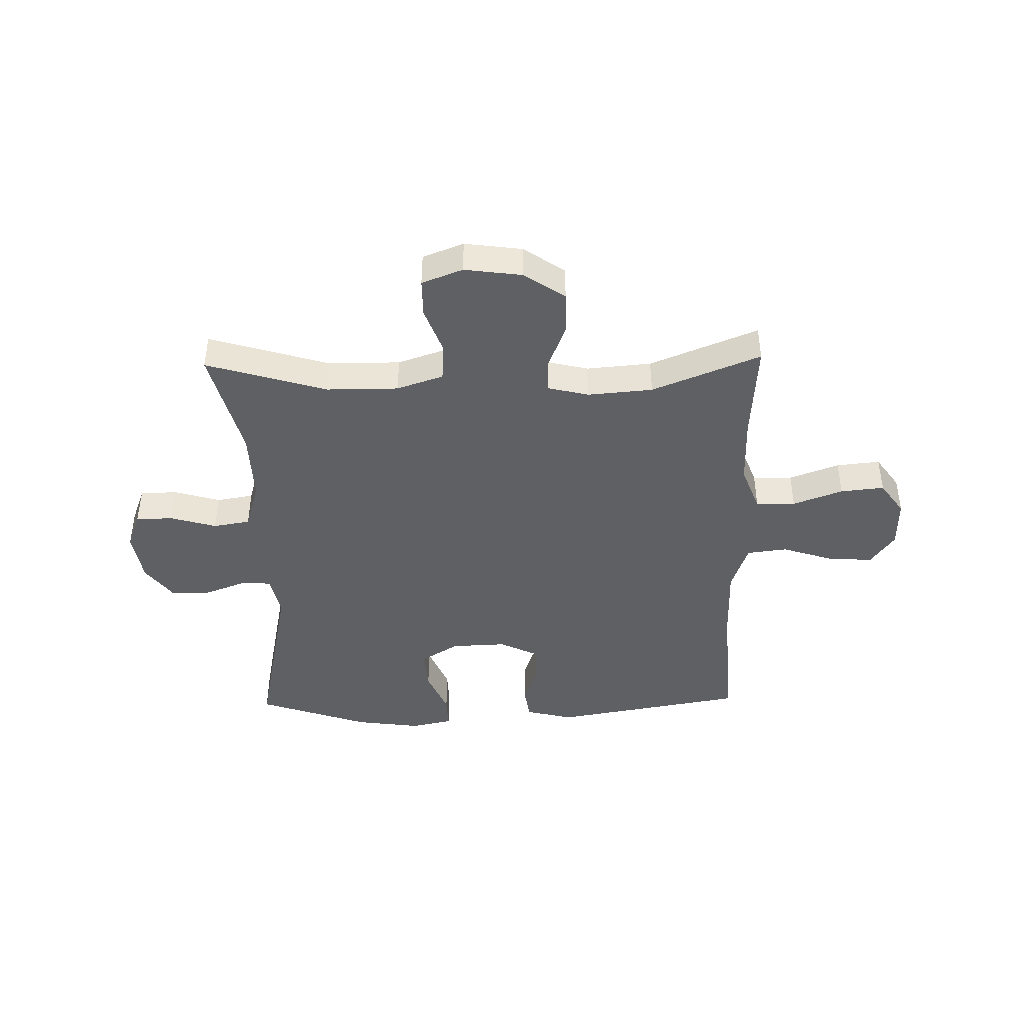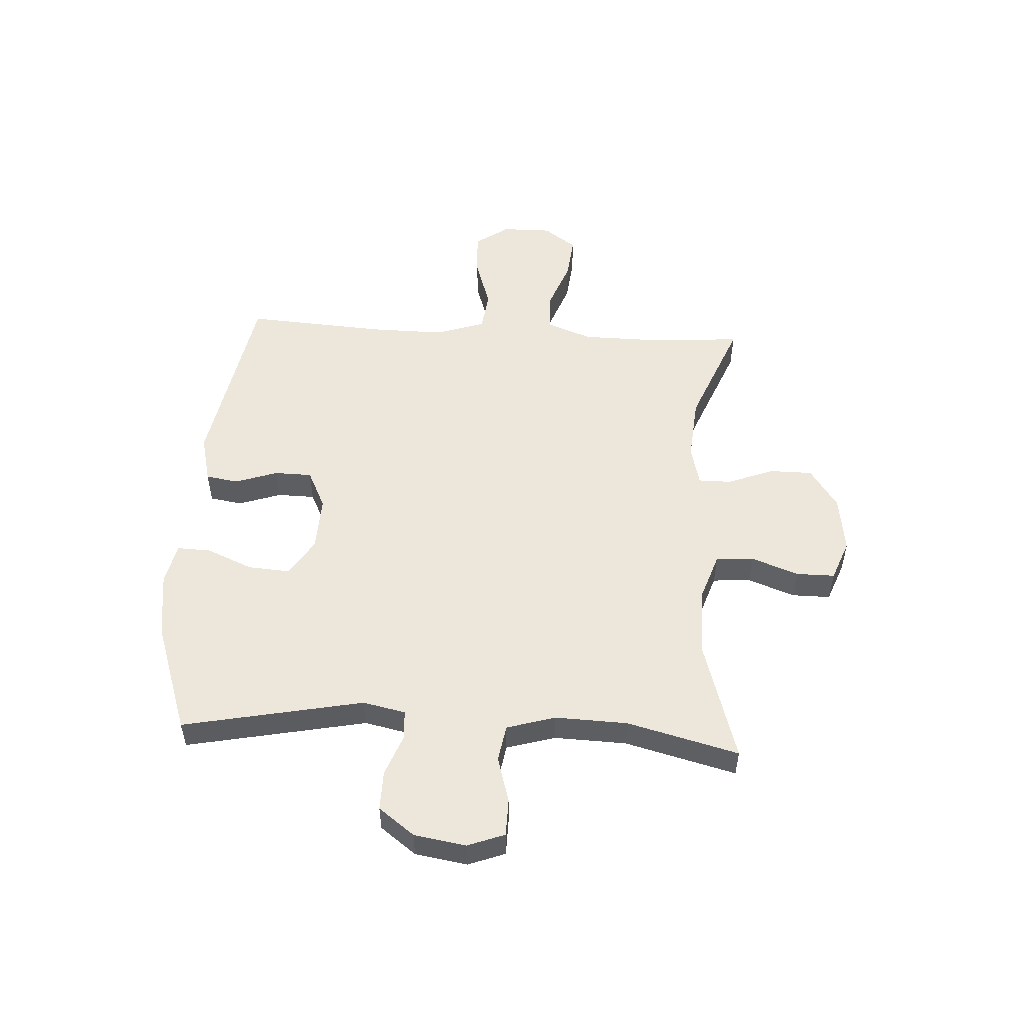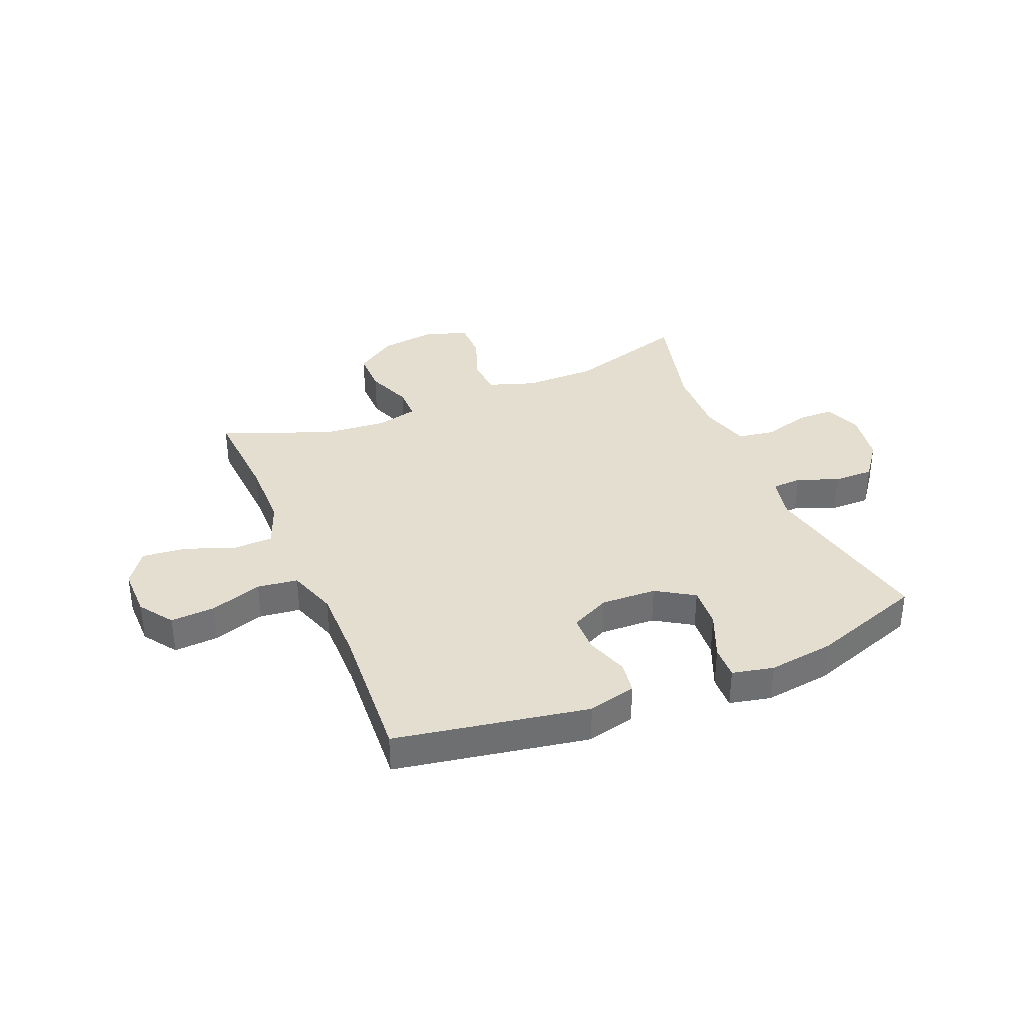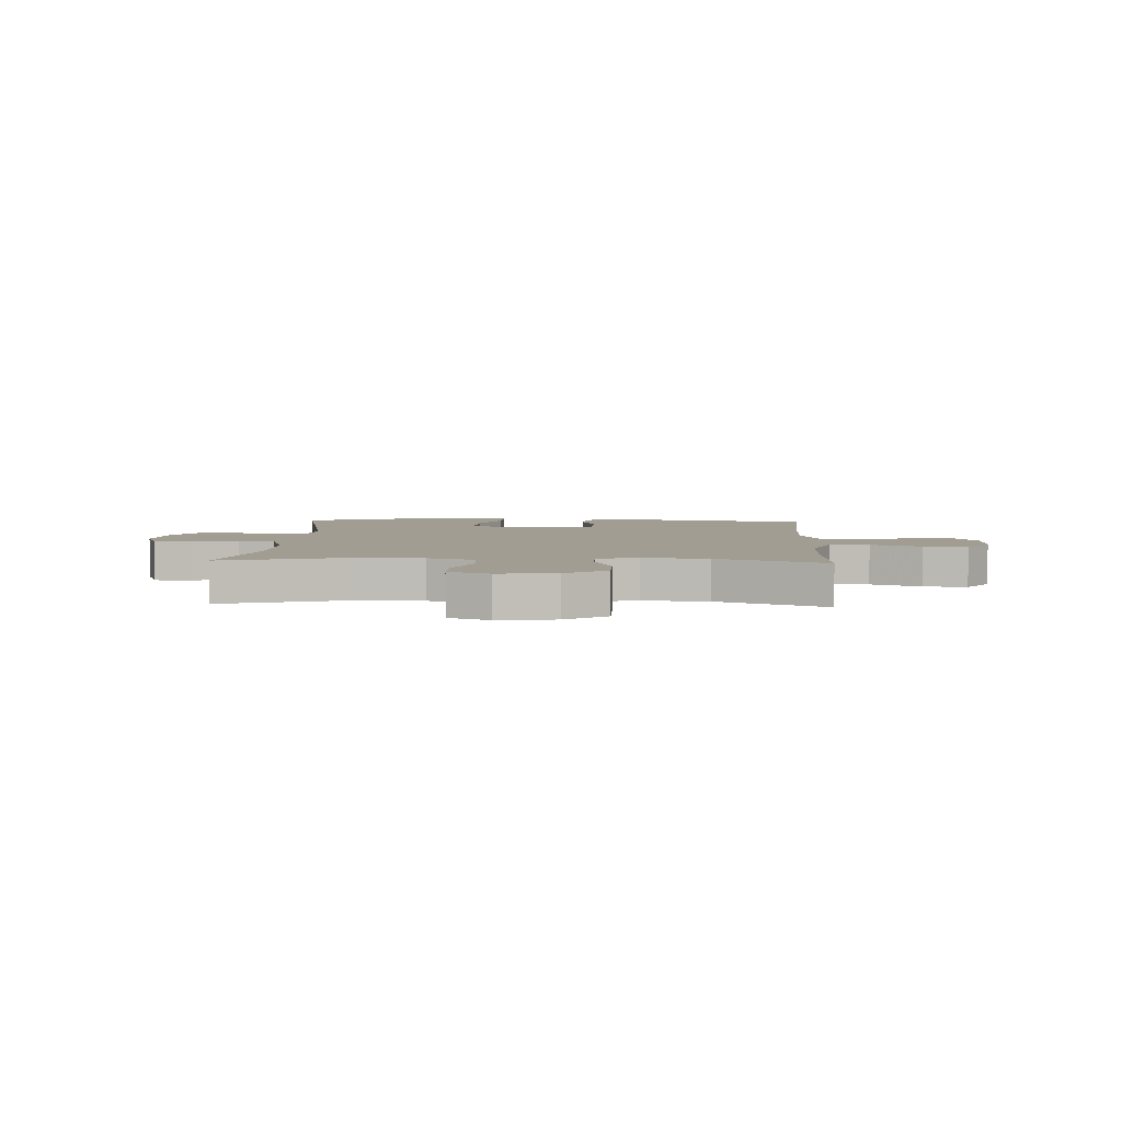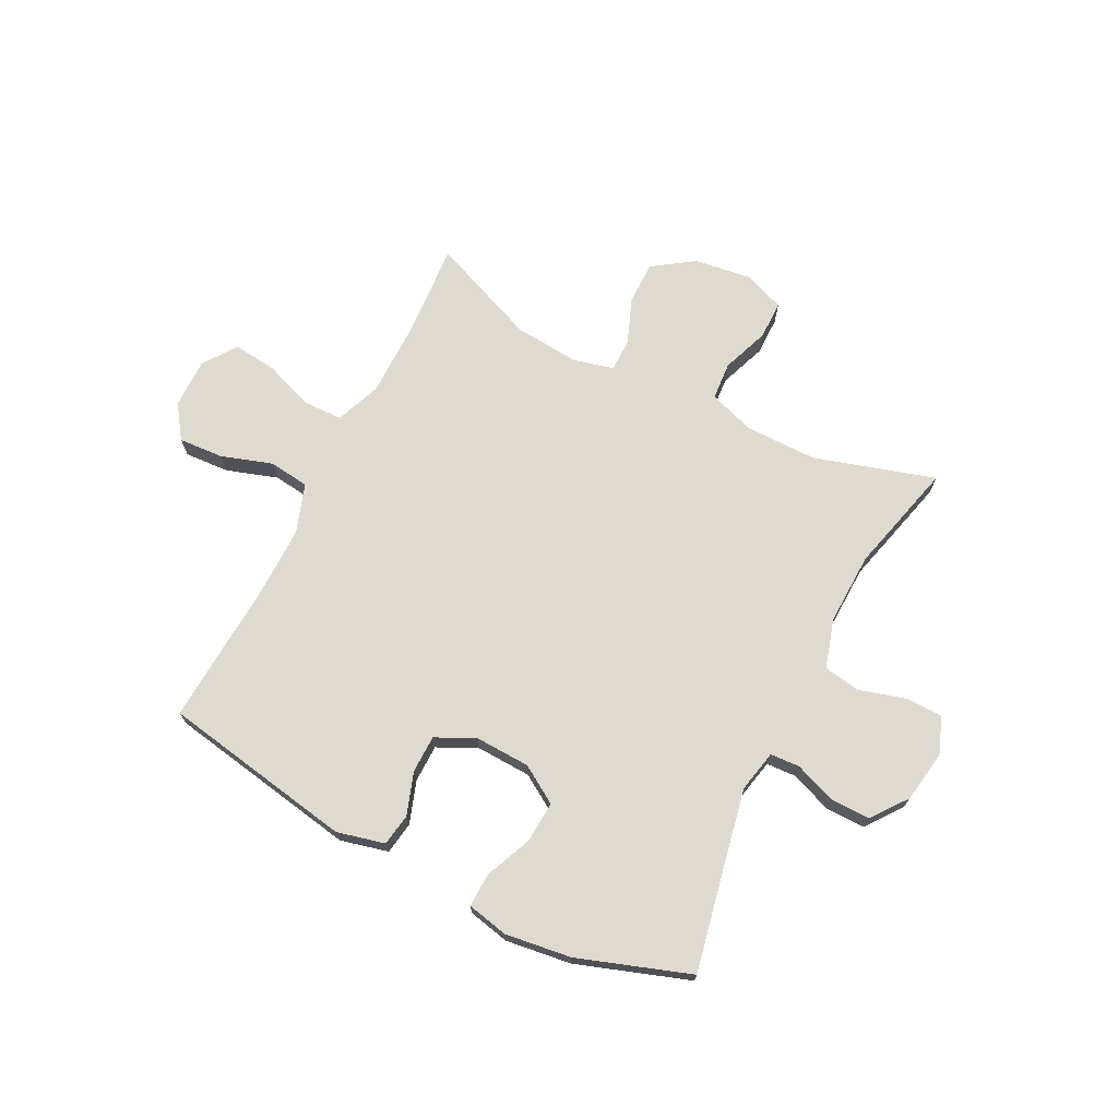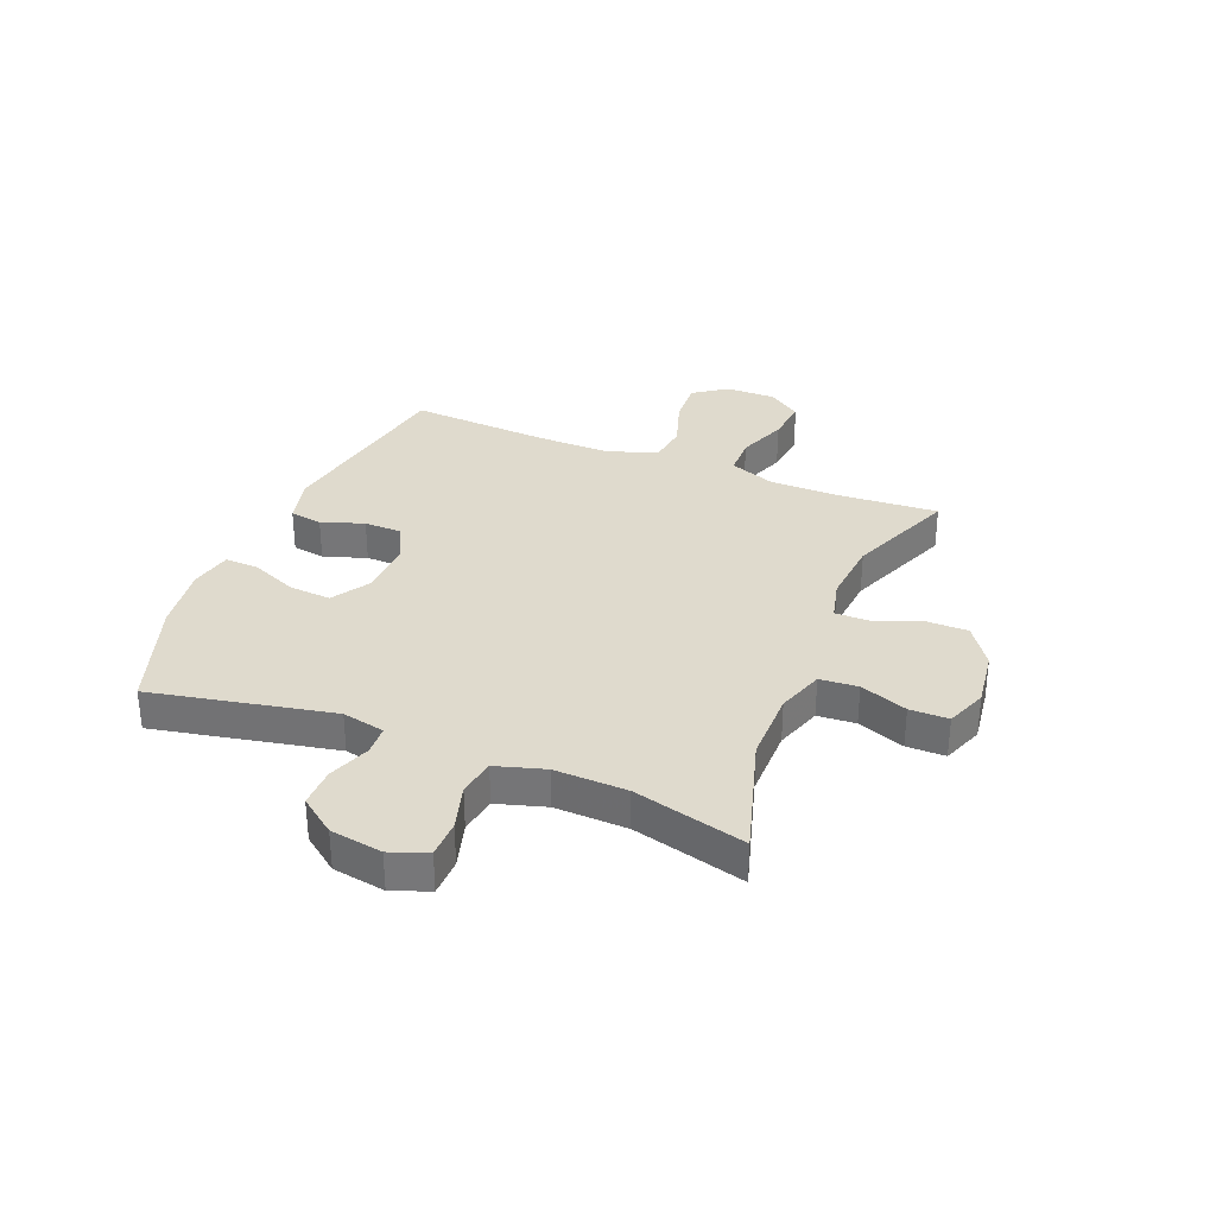
<metadata>
{"format":"obj","ext":"obj","renderer":"f3d","projection":"perspective","resolution":1024,"background":"white","views":[{"elev":-43.0,"azim":1.2,"up":"+Y"},{"elev":52.3,"azim":-86.6,"up":"+Y"},{"elev":35.9,"azim":157.5,"up":"+Y"},{"elev":4.8,"azim":2.9,"up":"+Y"},{"elev":70.8,"azim":-153.1,"up":"+Y"},{"elev":32.7,"azim":-67.9,"up":"+Y"}]}
</metadata>
<code>
v 0.5 0.07 -0.5
v 0.156 0.07 -0.561
v 0.07 0.07 -0.54
v 0.061 0.07 -0.482
v 0.087 0.07 -0.406
v 0.086 0.07 -0.339
v 0.016 0.07 -0.305
v -0.083 0.07 -0.309
v -0.15 0.07 -0.351
v -0.145 0.07 -0.426
v -0.11 0.07 -0.509
v -0.108 0.07 -0.569
v -0.182 0.07 -0.585
v -0.3 0.07 -0.569
v -0.5 0.07 -0.5
v -0.434 0.07 -0.177
v -0.45 0.07 -0.101
v -0.503 0.07 -0.098
v -0.577 0.07 -0.126
v -0.648 0.07 -0.127
v -0.696 0.07 -0.063
v -0.711 0.07 0.03
v -0.686 0.07 0.096
v -0.619 0.07 0.097
v -0.537 0.07 0.073
v -0.471 0.07 0.084
v -0.445 0.07 0.171
v -0.449 0.07 0.3
v -0.5 0.07 0.5
v -0.284 0.07 0.435
v -0.156 0.07 0.435
v -0.073 0.07 0.463
v -0.068 0.07 0.531
v -0.099 0.07 0.615
v -0.099 0.07 0.684
v -0.026 0.07 0.712
v 0.077 0.07 0.698
v 0.15 0.07 0.648
v 0.15 0.07 0.571
v 0.118 0.07 0.489
v 0.118 0.07 0.43
v 0.191 0.07 0.412
v 0.307 0.07 0.422
v 0.5 0.07 0.5
v 0.488 0.07 0.322
v 0.489 0.07 0.196
v 0.52 0.07 0.115
v 0.591 0.07 0.113
v 0.68 0.07 0.146
v 0.758 0.07 0.154
v 0.8 0.07 0.095
v 0.799 0.07 0.006
v 0.757 0.07 -0.054
v 0.677 0.07 -0.049
v 0.585 0.07 -0.019
v 0.513 0.07 -0.028
v 0.483 0.07 -0.116
v 0.484 0.07 -0.248
v 0.5 0 -0.5
v 0.156 0 -0.561
v 0.07 0 -0.54
v 0.061 0 -0.482
v 0.087 0 -0.406
v 0.086 0 -0.339
v 0.016 0 -0.305
v -0.083 0 -0.309
v -0.15 0 -0.351
v -0.145 0 -0.426
v -0.11 0 -0.509
v -0.108 0 -0.569
v -0.182 0 -0.585
v -0.3 0 -0.569
v -0.5 0 -0.5
v -0.434 0 -0.177
v -0.45 0 -0.101
v -0.503 0 -0.098
v -0.577 0 -0.126
v -0.648 0 -0.127
v -0.696 0 -0.063
v -0.711 0 0.03
v -0.686 0 0.096
v -0.619 0 0.097
v -0.537 0 0.073
v -0.471 0 0.084
v -0.445 0 0.171
v -0.449 0 0.3
v -0.5 0 0.5
v -0.284 0 0.435
v -0.156 0 0.435
v -0.073 0 0.463
v -0.068 0 0.531
v -0.099 0 0.615
v -0.099 0 0.684
v -0.026 0 0.712
v 0.077 0 0.698
v 0.15 0 0.648
v 0.15 0 0.571
v 0.118 0 0.489
v 0.118 0 0.43
v 0.191 0 0.412
v 0.307 0 0.422
v 0.5 0 0.5
v 0.488 0 0.322
v 0.489 0 0.196
v 0.52 0 0.115
v 0.591 0 0.113
v 0.68 0 0.146
v 0.758 0 0.154
v 0.8 0 0.095
v 0.799 0 0.006
v 0.757 0 -0.054
v 0.677 0 -0.049
v 0.585 0 -0.019
v 0.513 0 -0.028
v 0.483 0 -0.116
v 0.484 0 -0.248
f 52 53 54 55
f 50 51 52 55
f 48 49 50 55
f 47 48 55 56
f 46 47 56 57
f 43 44 45
f 42 43 45 46
f 41 42 46 57
f 37 38 39 40
f 37 40 41
f 36 37 41
f 33 34 35 36
f 32 33 36 41
f 31 32 41 57
f 28 29 30
f 27 28 30 31
f 26 27 31 57
f 22 23 24 25
f 18 19 20 21
f 17 18 21 22
f 13 14 15 16
f 13 16 17
f 10 11 12 13
f 9 10 13 17
f 8 9 17
f 7 8 17
f 2 3 4 5
f 58 1 2 5
f 58 5 6
f 57 58 6 7
f 22 25 26 57
f 7 17 22 57
f 113 112 111 110
f 113 110 109 108
f 113 108 107 106
f 114 113 106 105
f 115 114 105 104
f 103 102 101
f 104 103 101 100
f 115 104 100 99
f 98 97 96 95
f 99 98 95
f 99 95 94
f 94 93 92 91
f 99 94 91 90
f 115 99 90 89
f 88 87 86
f 89 88 86 85
f 115 89 85 84
f 83 82 81 80
f 79 78 77 76
f 80 79 76 75
f 74 73 72 71
f 75 74 71
f 71 70 69 68
f 75 71 68 67
f 75 67 66
f 75 66 65
f 63 62 61 60
f 63 60 59 116
f 64 63 116
f 65 64 116 115
f 115 84 83 80
f 115 80 75 65
f 1 59 60 2
f 2 60 61 3
f 3 61 62 4
f 4 62 63 5
f 5 63 64 6
f 6 64 65 7
f 7 65 66 8
f 8 66 67 9
f 9 67 68 10
f 10 68 69 11
f 11 69 70 12
f 12 70 71 13
f 13 71 72 14
f 14 72 73 15
f 15 73 74 16
f 16 74 75 17
f 17 75 76 18
f 18 76 77 19
f 19 77 78 20
f 20 78 79 21
f 21 79 80 22
f 22 80 81 23
f 23 81 82 24
f 24 82 83 25
f 25 83 84 26
f 26 84 85 27
f 27 85 86 28
f 28 86 87 29
f 29 87 88 30
f 30 88 89 31
f 31 89 90 32
f 32 90 91 33
f 33 91 92 34
f 34 92 93 35
f 35 93 94 36
f 36 94 95 37
f 37 95 96 38
f 38 96 97 39
f 39 97 98 40
f 40 98 99 41
f 41 99 100 42
f 42 100 101 43
f 43 101 102 44
f 44 102 103 45
f 45 103 104 46
f 46 104 105 47
f 47 105 106 48
f 48 106 107 49
f 49 107 108 50
f 50 108 109 51
f 51 109 110 52
f 52 110 111 53
f 53 111 112 54
f 54 112 113 55
f 55 113 114 56
f 56 114 115 57
f 57 115 116 58
f 58 116 59 1

</code>
